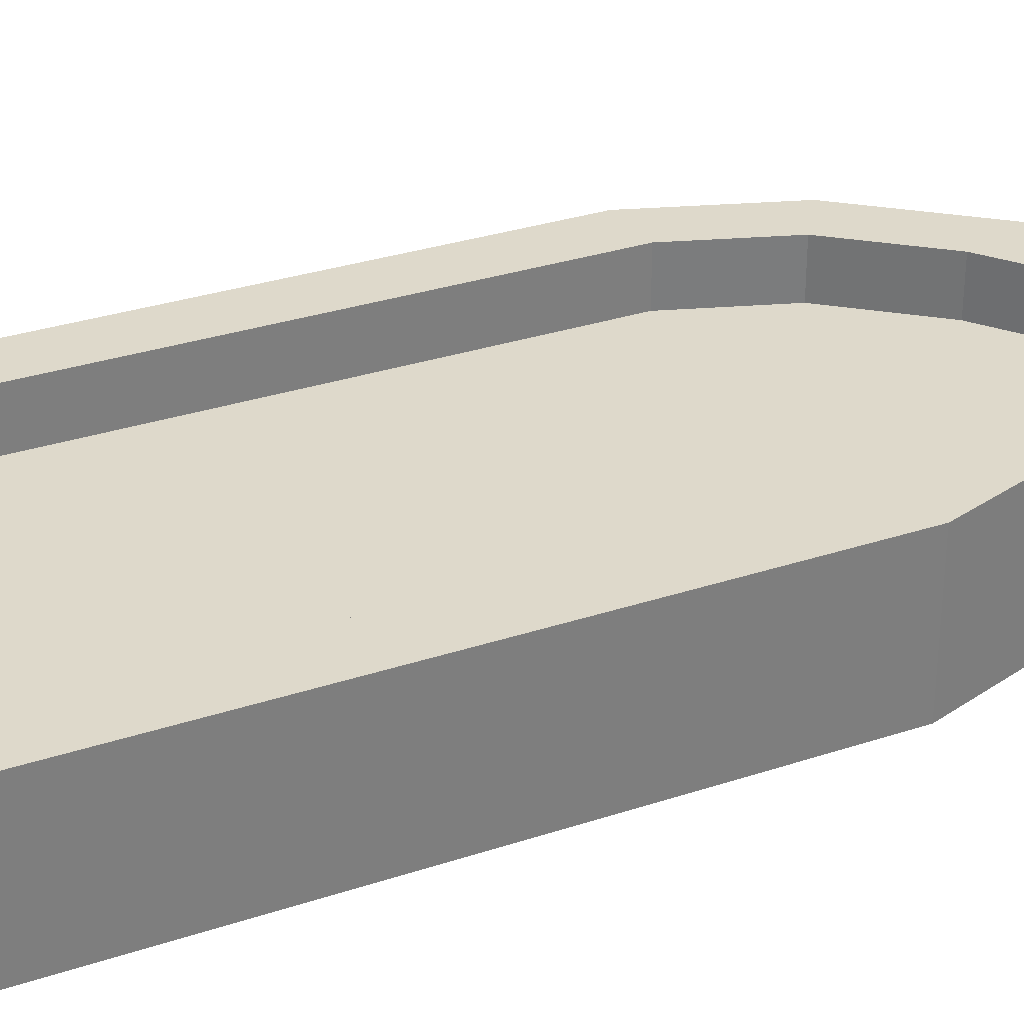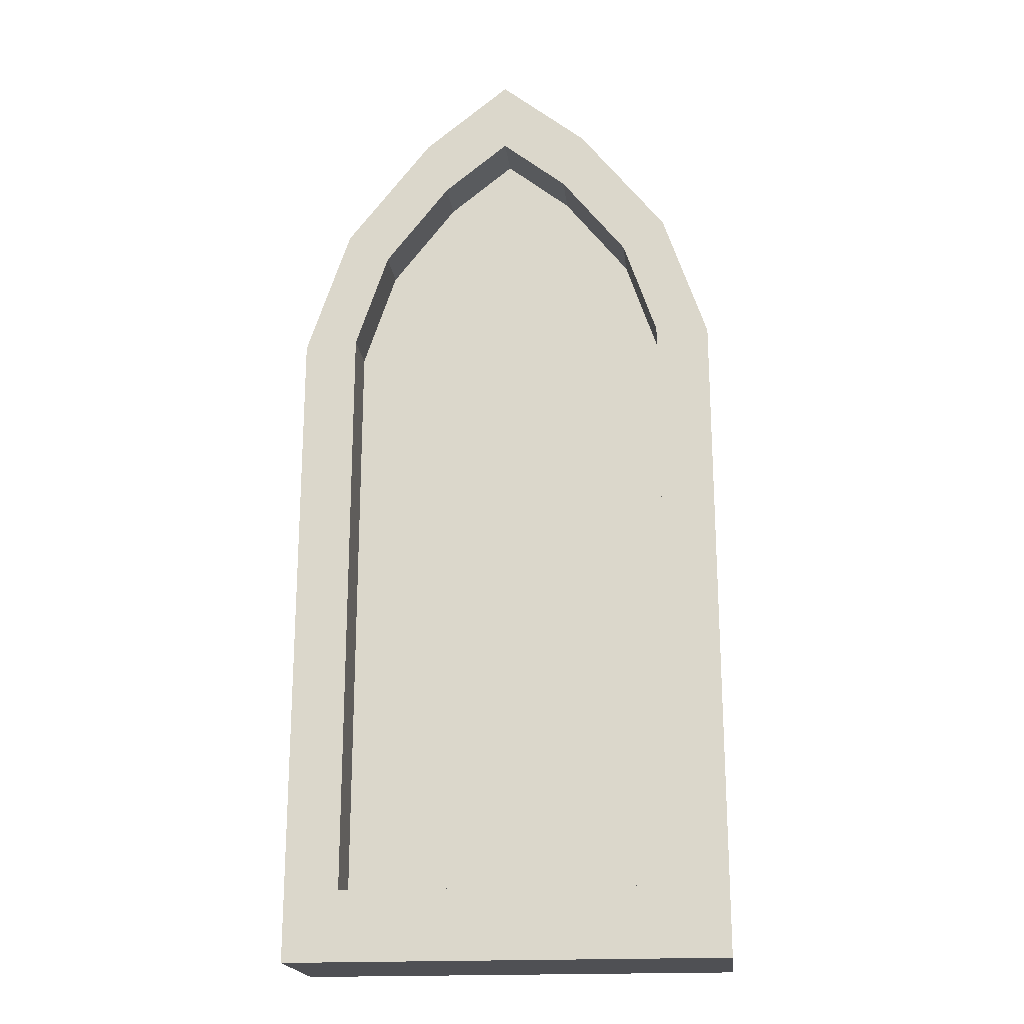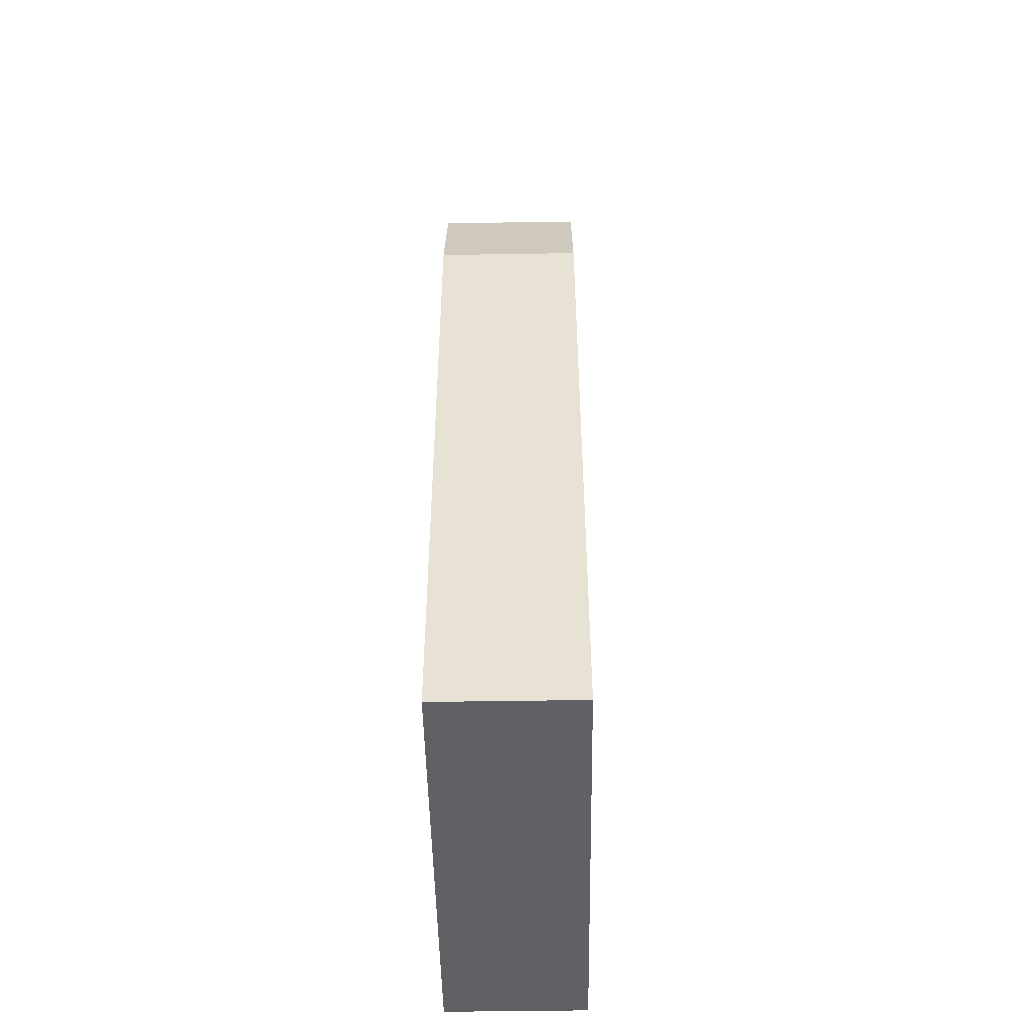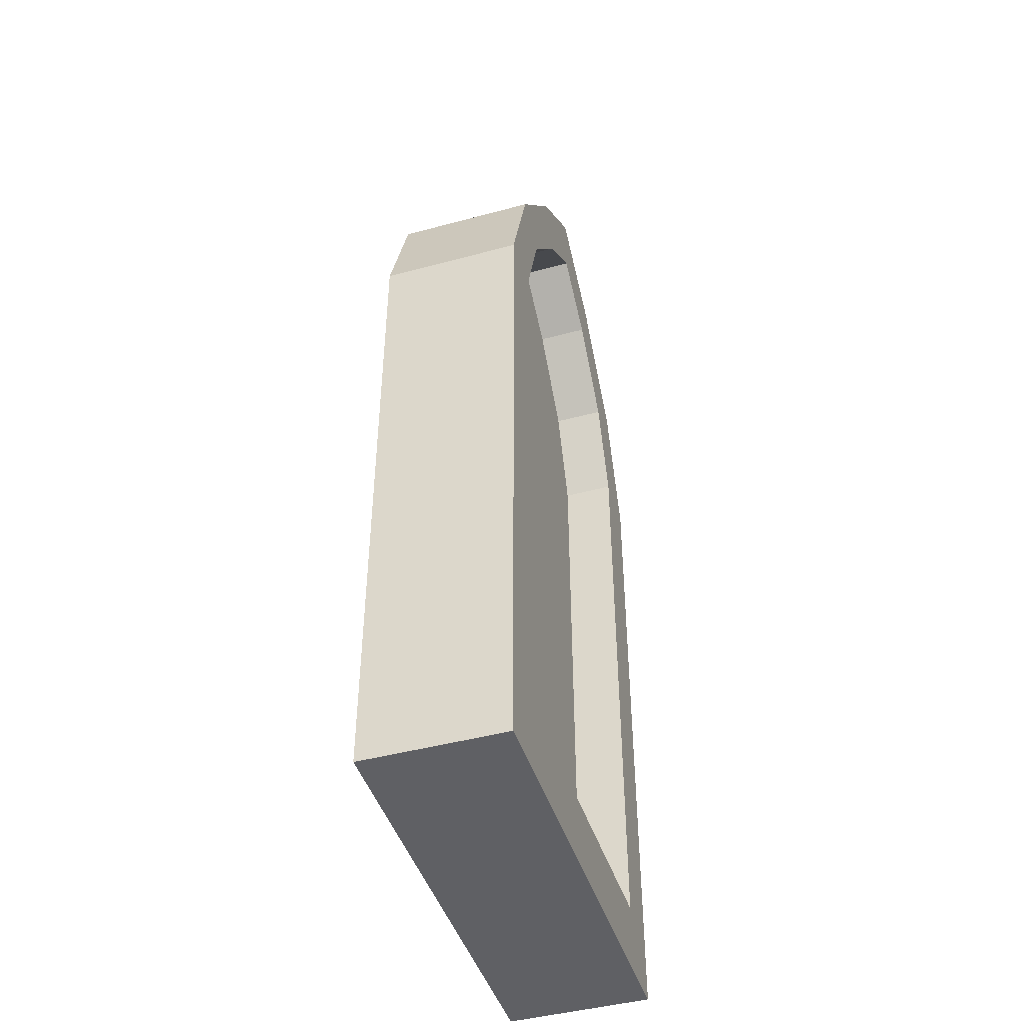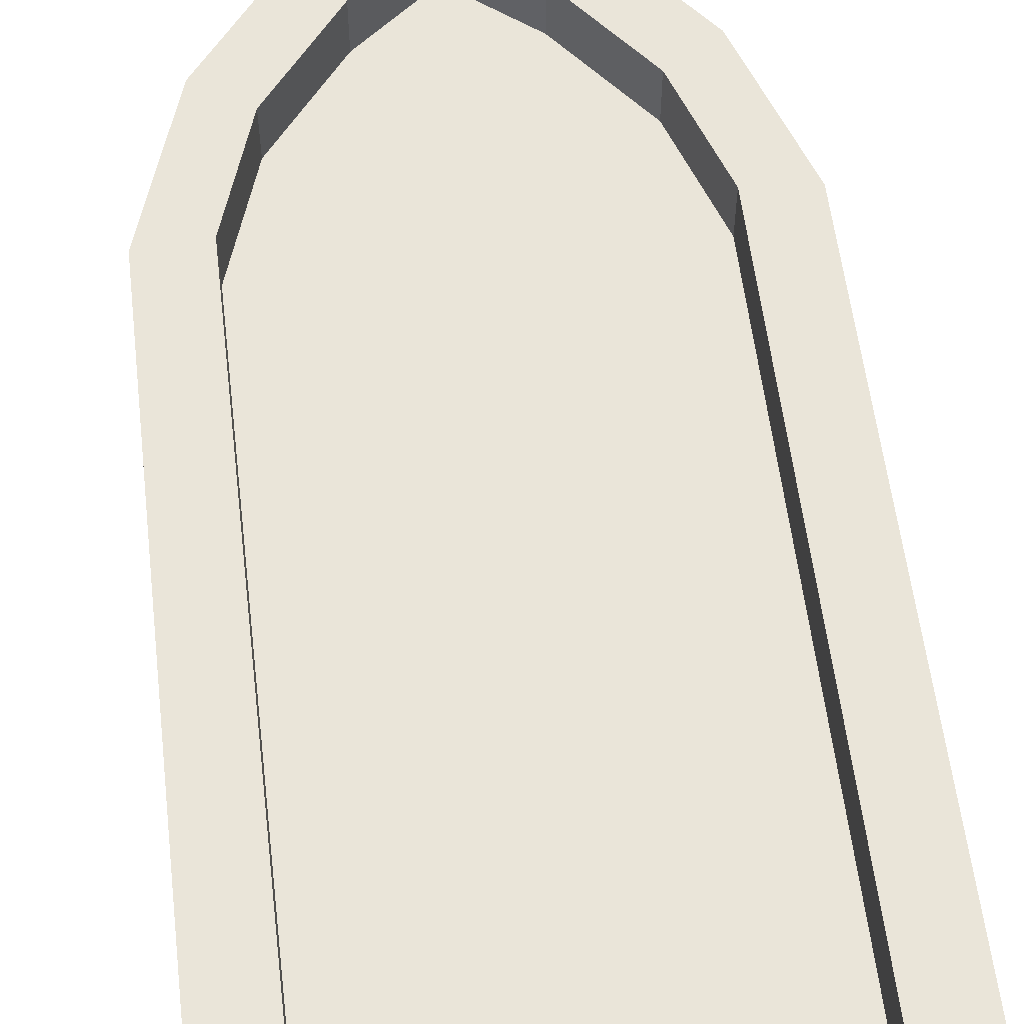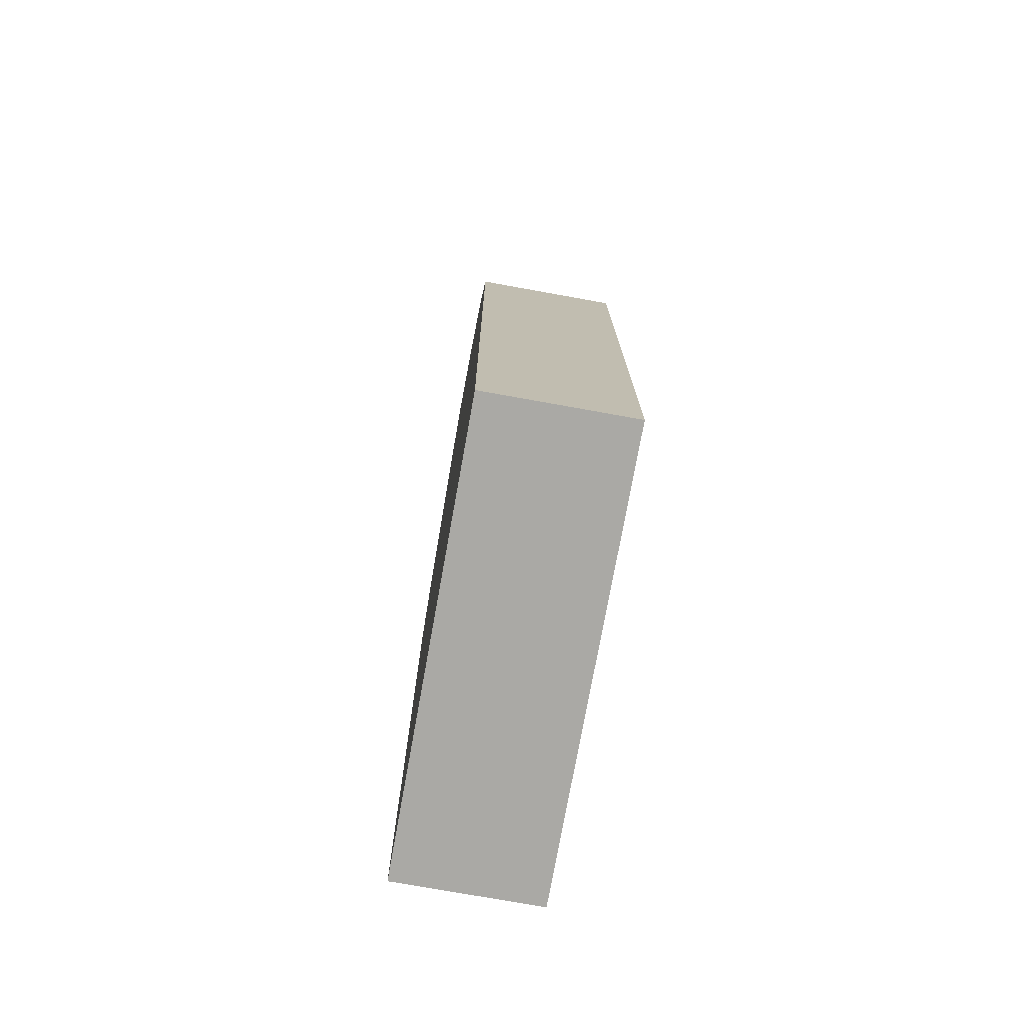
<metadata>
{"format":"obj","ext":"obj","renderer":"f3d","projection":"perspective","resolution":1024,"background":"white","views":[{"elev":31.8,"azim":65.1,"up":"+Z"},{"elev":-19.2,"azim":6.3,"up":"+Y"},{"elev":-48.6,"azim":-89.0,"up":"+Y"},{"elev":-44.9,"azim":-72.6,"up":"+Y"},{"elev":57.8,"azim":-6.8,"up":"+Z"},{"elev":-75.3,"azim":-100.2,"up":"+Y"}]}
</metadata>
<code>
o WindowGothic_Cube
v -0.07763 -0.1452 -0.02474
v -0.07685 0.08654 -0.02474
v -0.07763 -0.1452 0.02474
v -0.07685 0.08654 0.02474
v 0.07763 -0.1452 -0.02474
v 0.07685 0.08654 -0.02474
v 0.07763 -0.1452 0.02474
v 0.07685 0.08654 0.02474
v -0.06123 0.1328 -0.02474
v -0.06123 0.1328 0.02474
v 0.06123 0.1328 0.02474
v 0.06123 0.1328 -0.02474
v -0.03062 0.1715 -0.02474
v -0.03062 0.1715 0.02474
v 0.03062 0.1715 0.02474
v 0.03062 0.1715 -0.02474
v 0 0.196 -0.02474
v 0 0.196 0.02474
v 0.05828 -0.1206 0.02474
v 0.0577 0.08806 0.02474
v -0.05828 -0.1206 0.02474
v -0.0577 0.08806 0.02474
v -0.04597 0.1228 0.02474
v 0.04597 0.1228 0.02474
v -0.02299 0.1519 0.02474
v 0.02299 0.1519 0.02474
v 0 0.1702 0.02474
v -0.02299 0.1519 0.006741
v 0.02299 0.1519 0.006741
v -0.04597 0.1228 0.006741
v -0.0577 0.08806 0.006741
v 0.0577 0.08806 0.006741
v 0.04597 0.1228 0.006741
v 0.05828 -0.1206 0.006741
v -0.05828 -0.1206 0.006741
v 0 0.1702 0.006741
f 1 4 2
f 8 19 7
f 7 6 8
f 6 1 2
f 33 20 24
f 12 8 6
f 16 11 12
f 10 2 4
f 9 6 2
f 27 15 18
f 14 9 10
f 13 12 9
f 14 27 18
f 17 15 16
f 18 13 14
f 13 17 16
f 26 11 15
f 32 19 20
f 29 24 26
f 31 23 22
f 1 7 3
f 22 10 4
f 21 4 3
f 11 20 8
f 19 3 7
f 10 25 14
f 30 25 23
f 28 27 25
f 35 22 21
f 34 21 19
f 36 26 27
f 1 3 4
f 8 20 19
f 7 5 6
f 6 5 1
f 33 32 20
f 12 11 8
f 16 15 11
f 10 9 2
f 9 12 6
f 27 26 15
f 14 13 9
f 13 16 12
f 14 25 27
f 17 18 15
f 18 17 13
f 26 24 11
f 32 34 19
f 29 33 24
f 31 30 23
f 1 5 7
f 22 23 10
f 21 22 4
f 11 24 20
f 19 21 3
f 10 23 25
f 30 28 25
f 28 36 27
f 35 31 22
f 34 35 21
f 36 29 26
f 29 36 28
f 29 30 33
f 33 31 32
f 35 32 31
f 29 28 30
f 33 30 31
f 35 34 32

</code>
